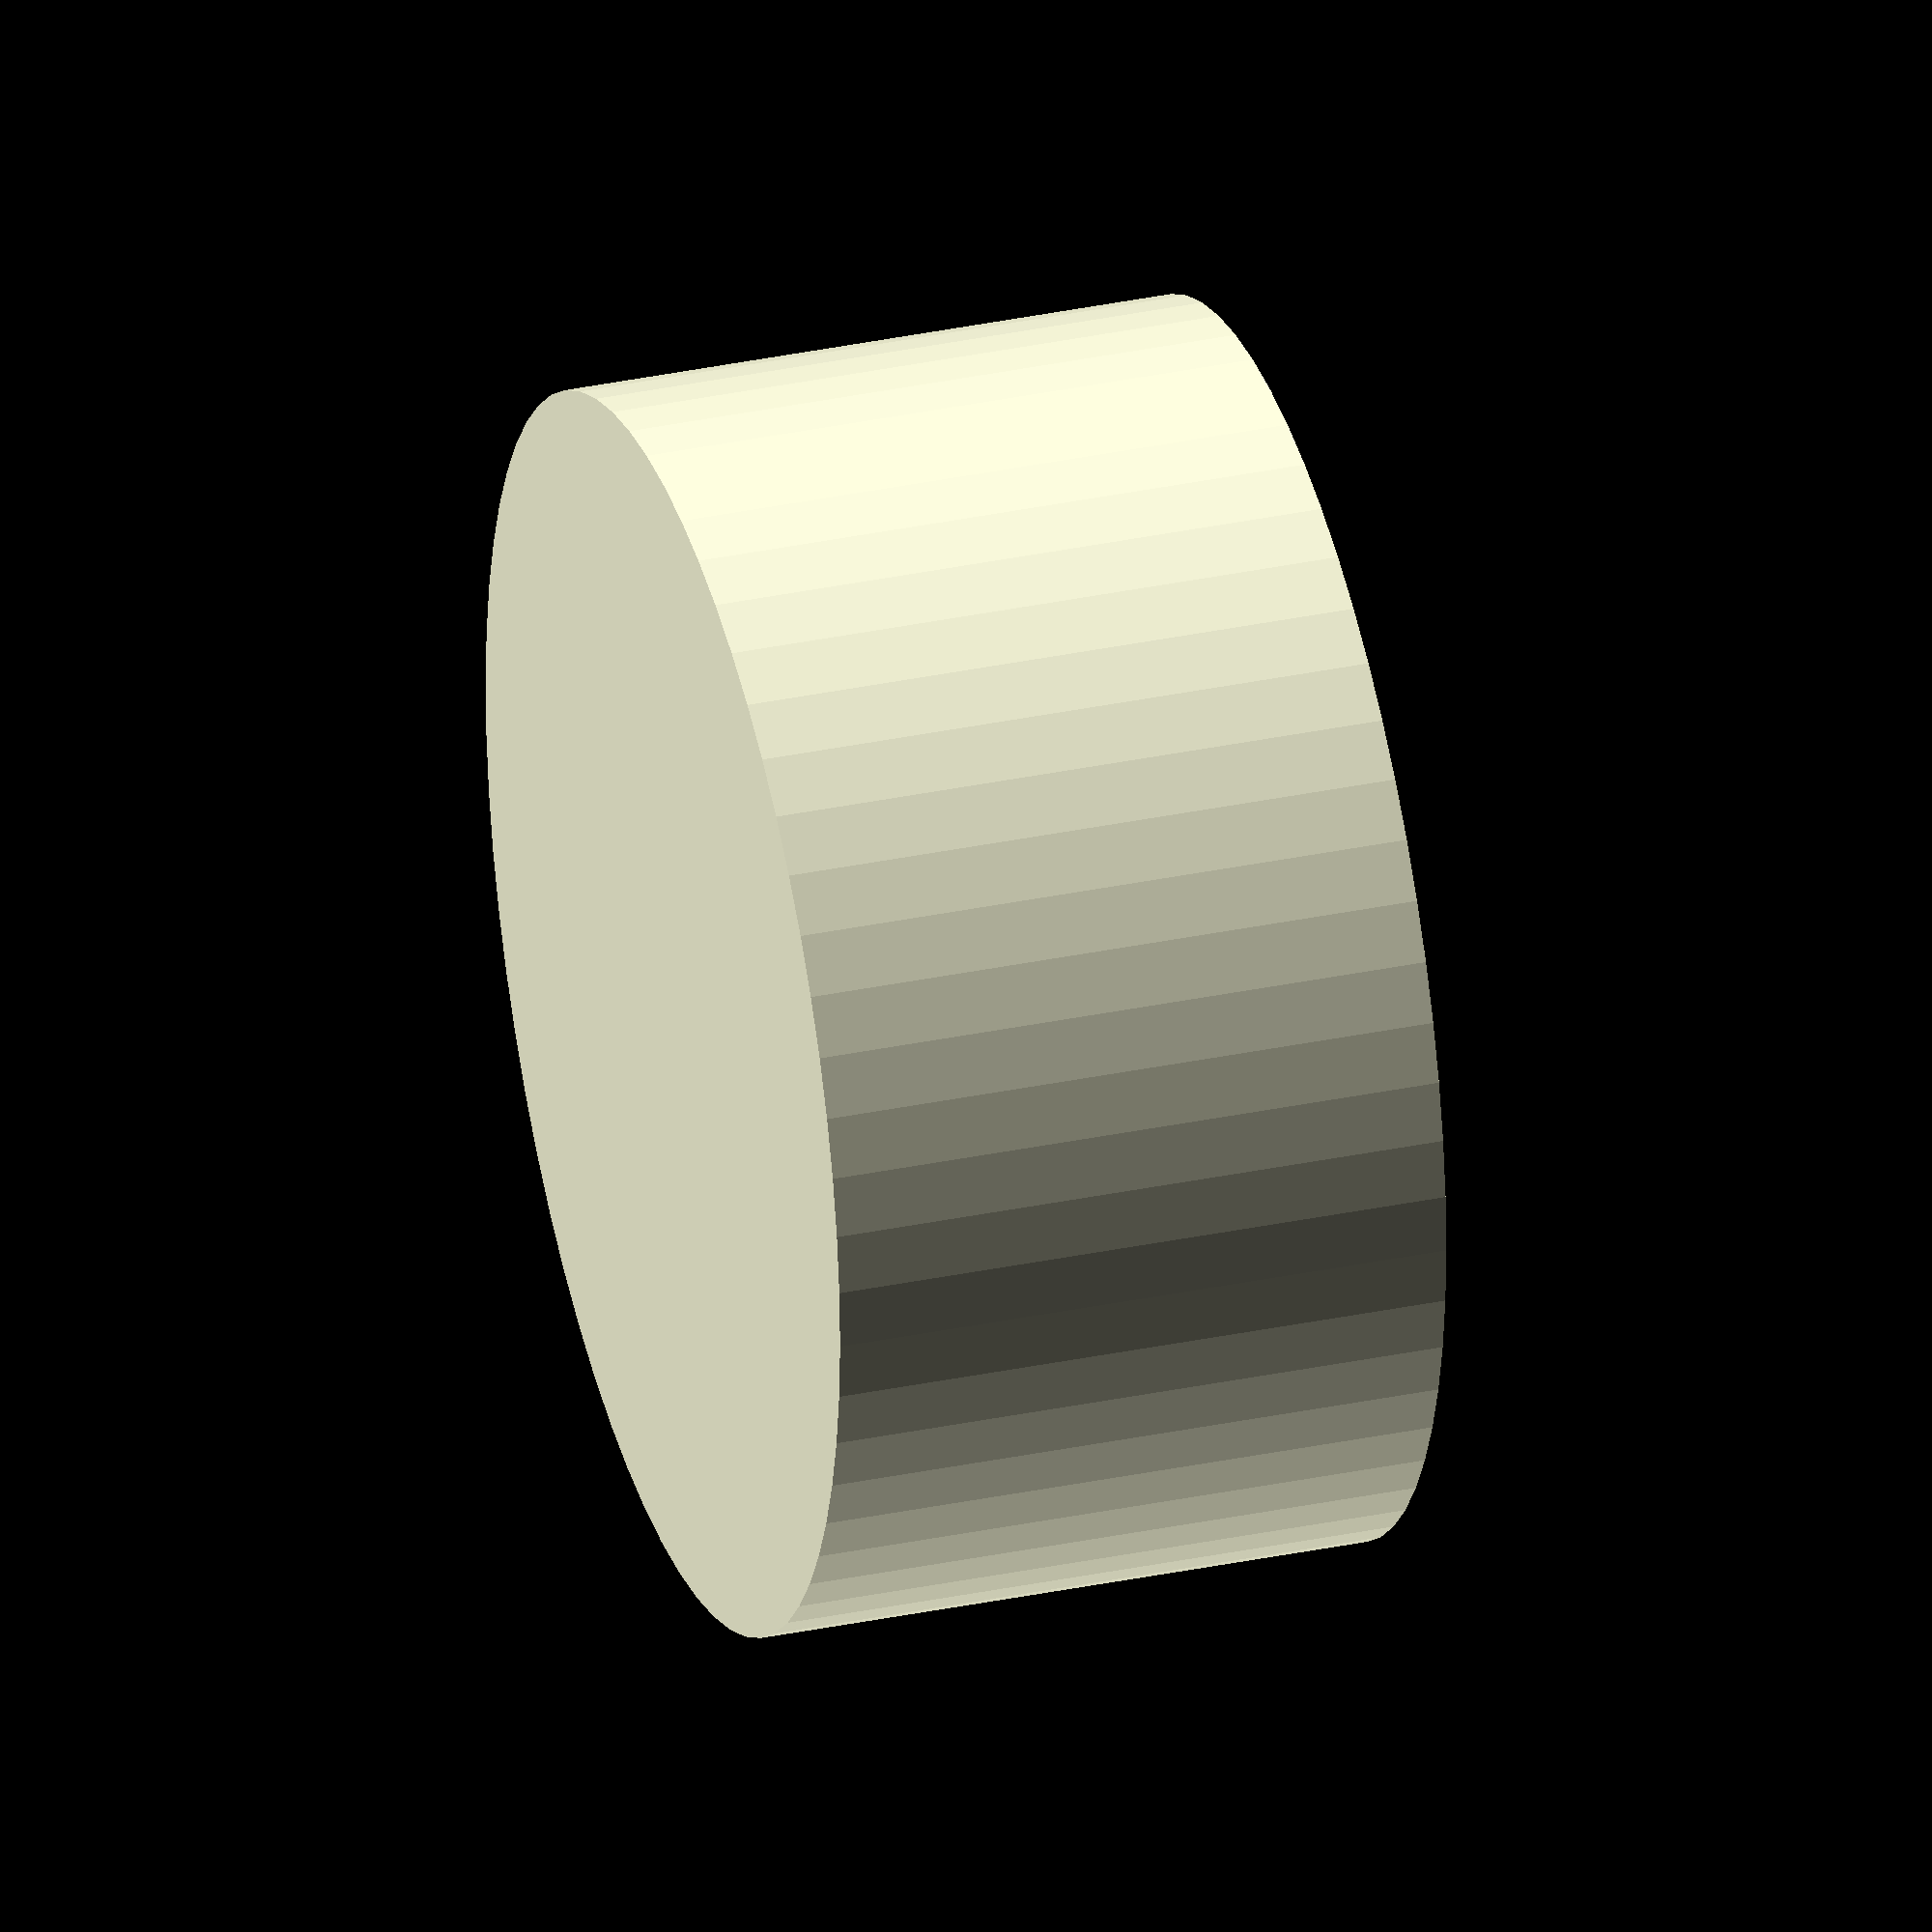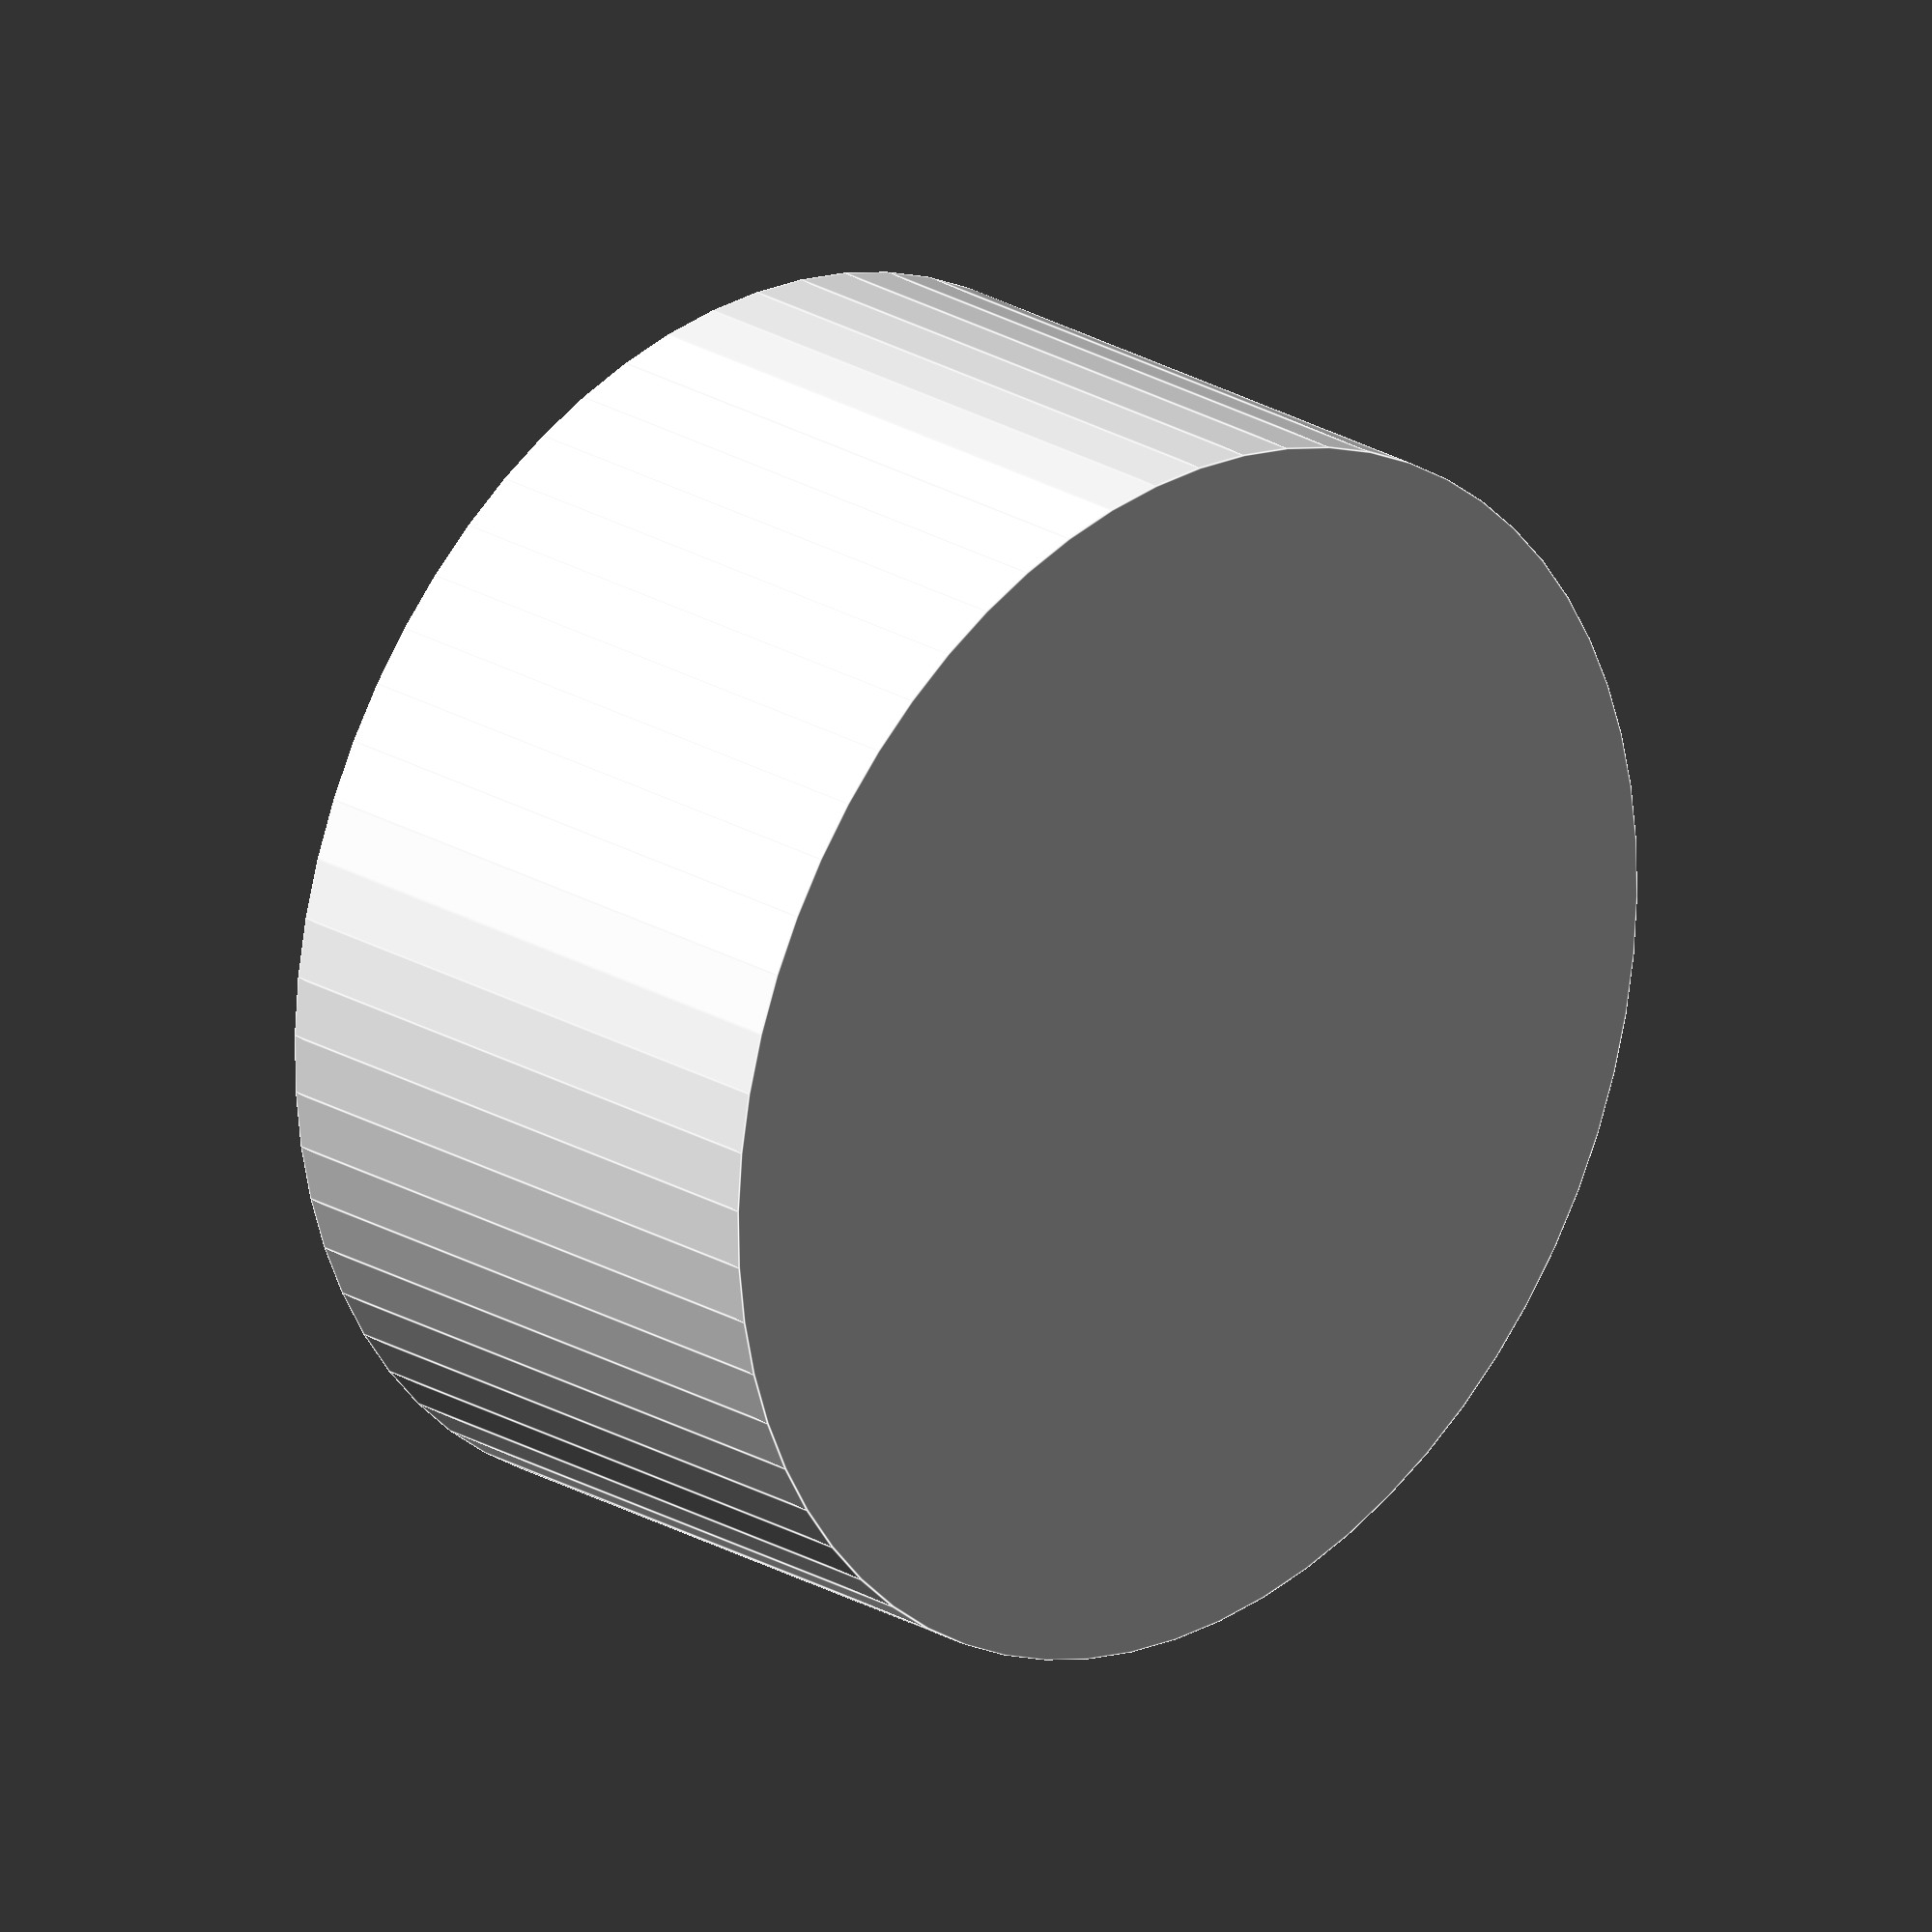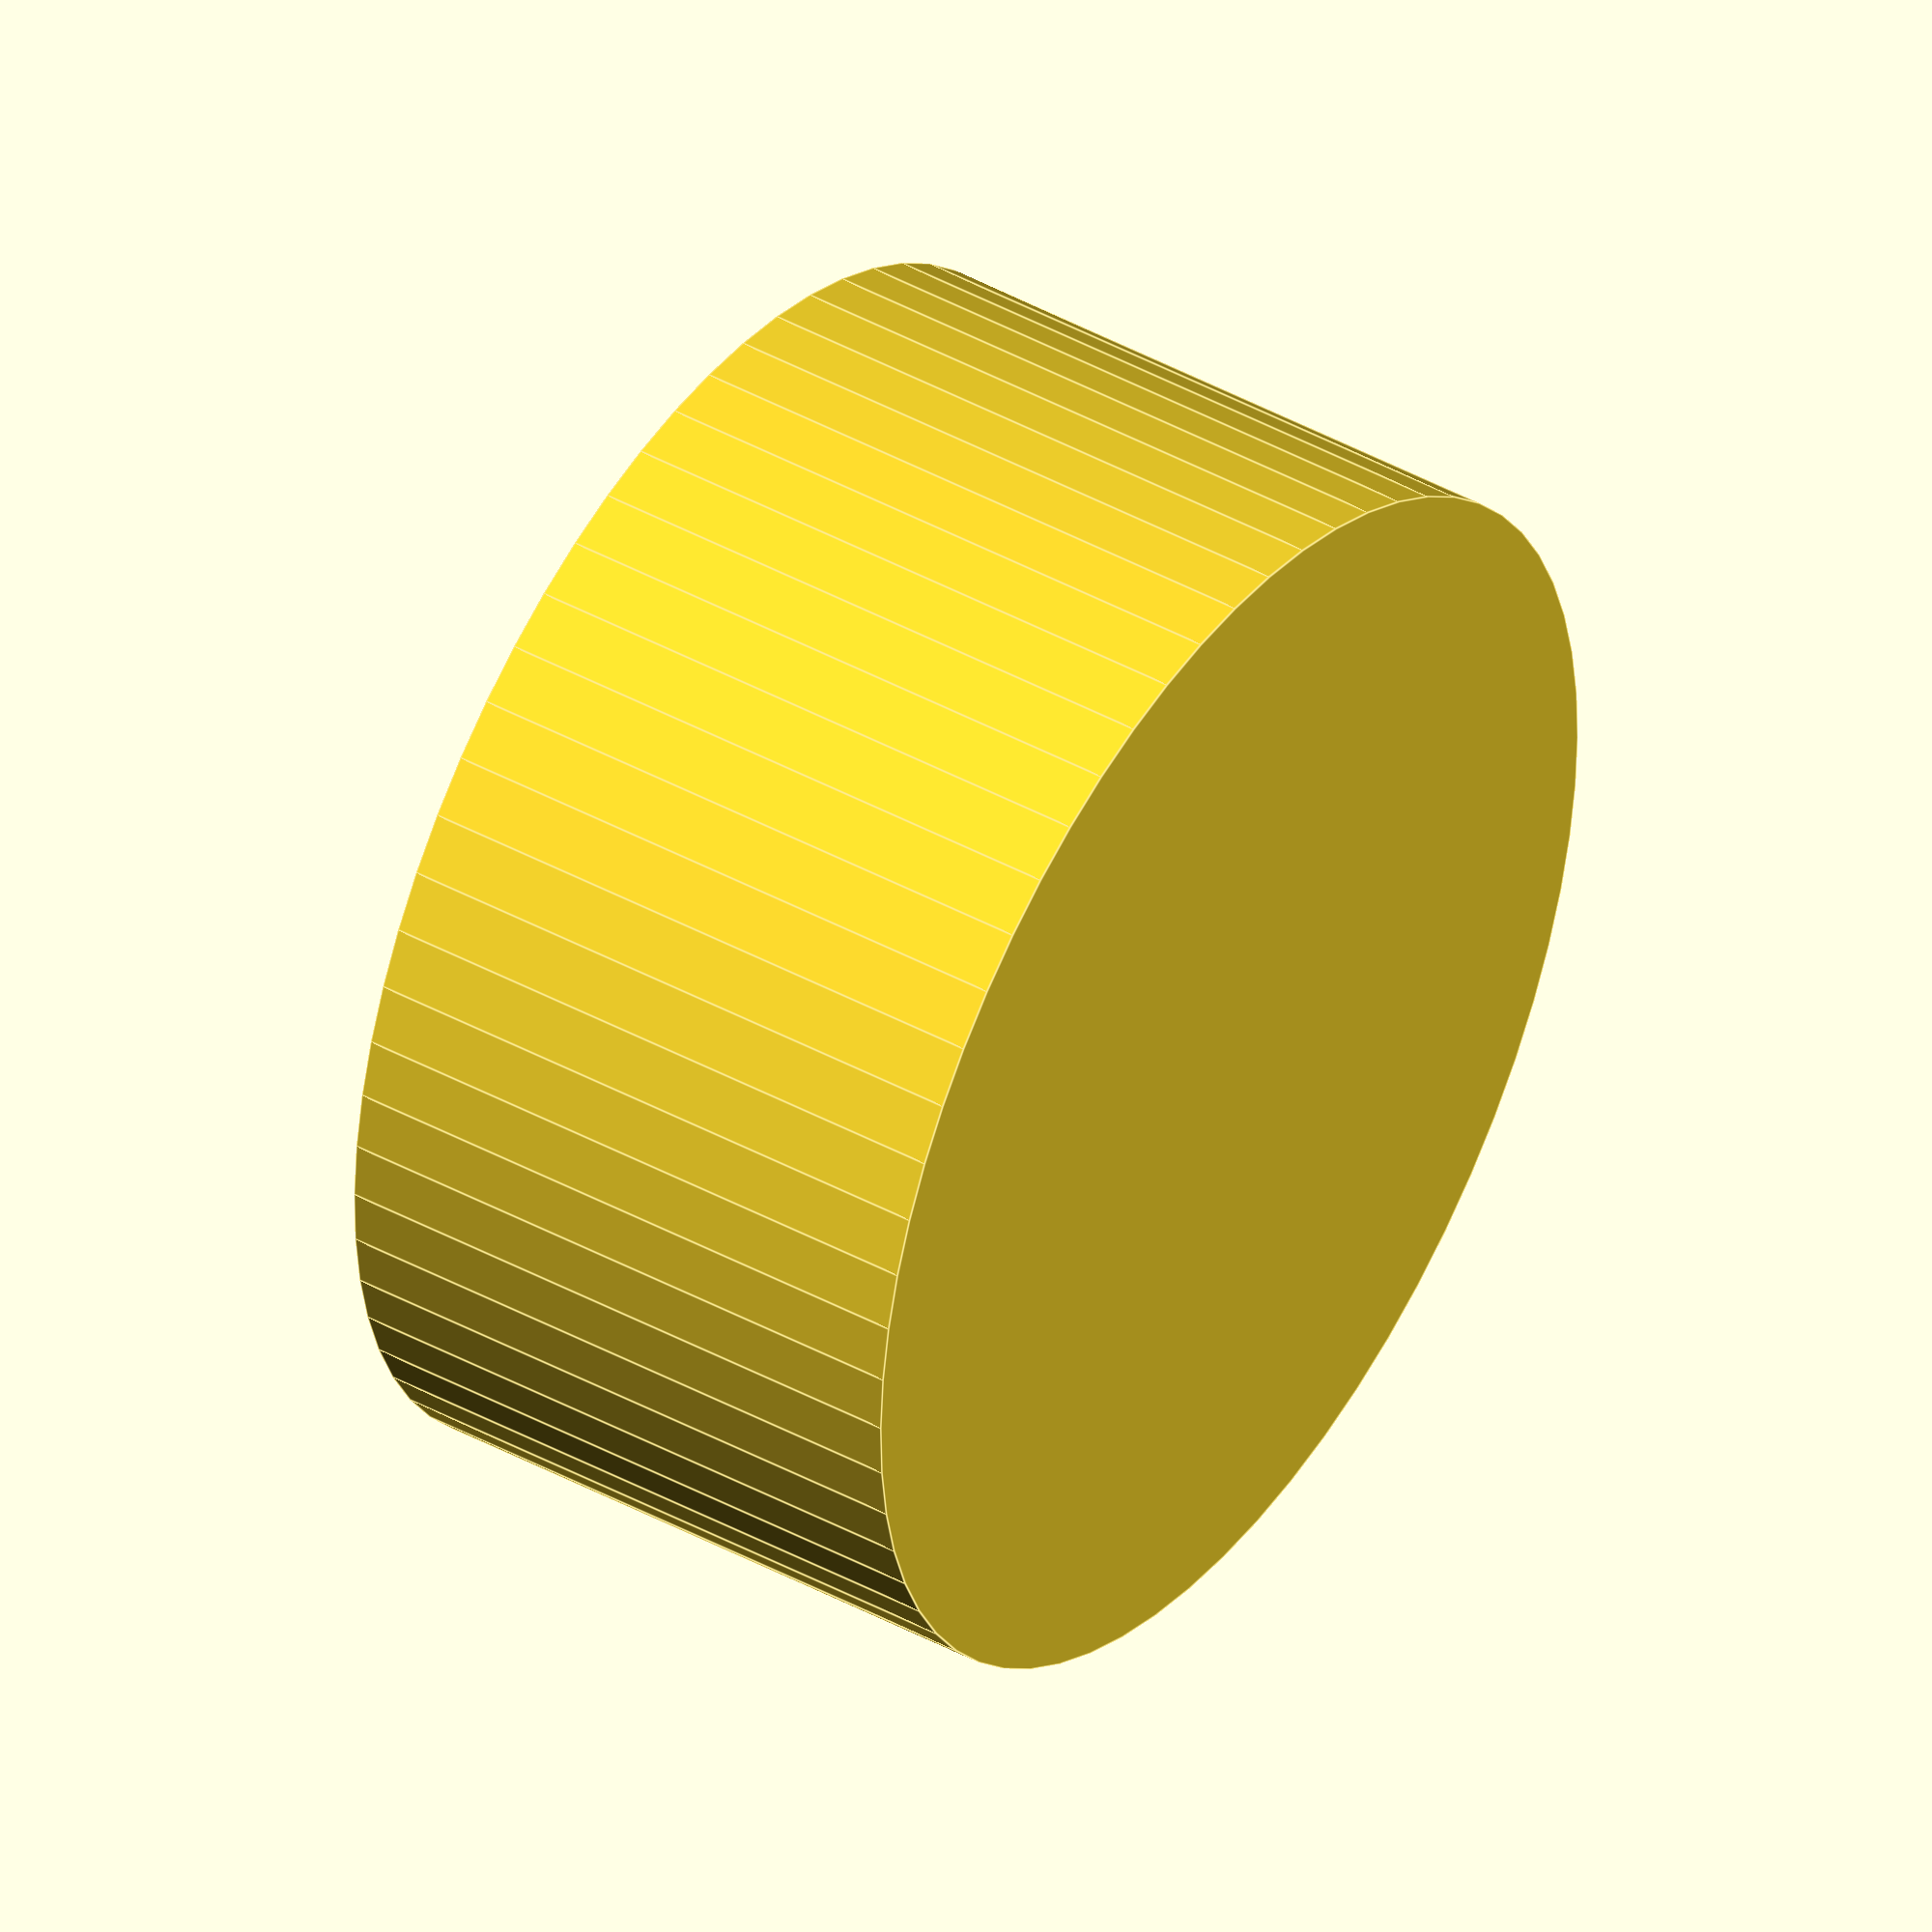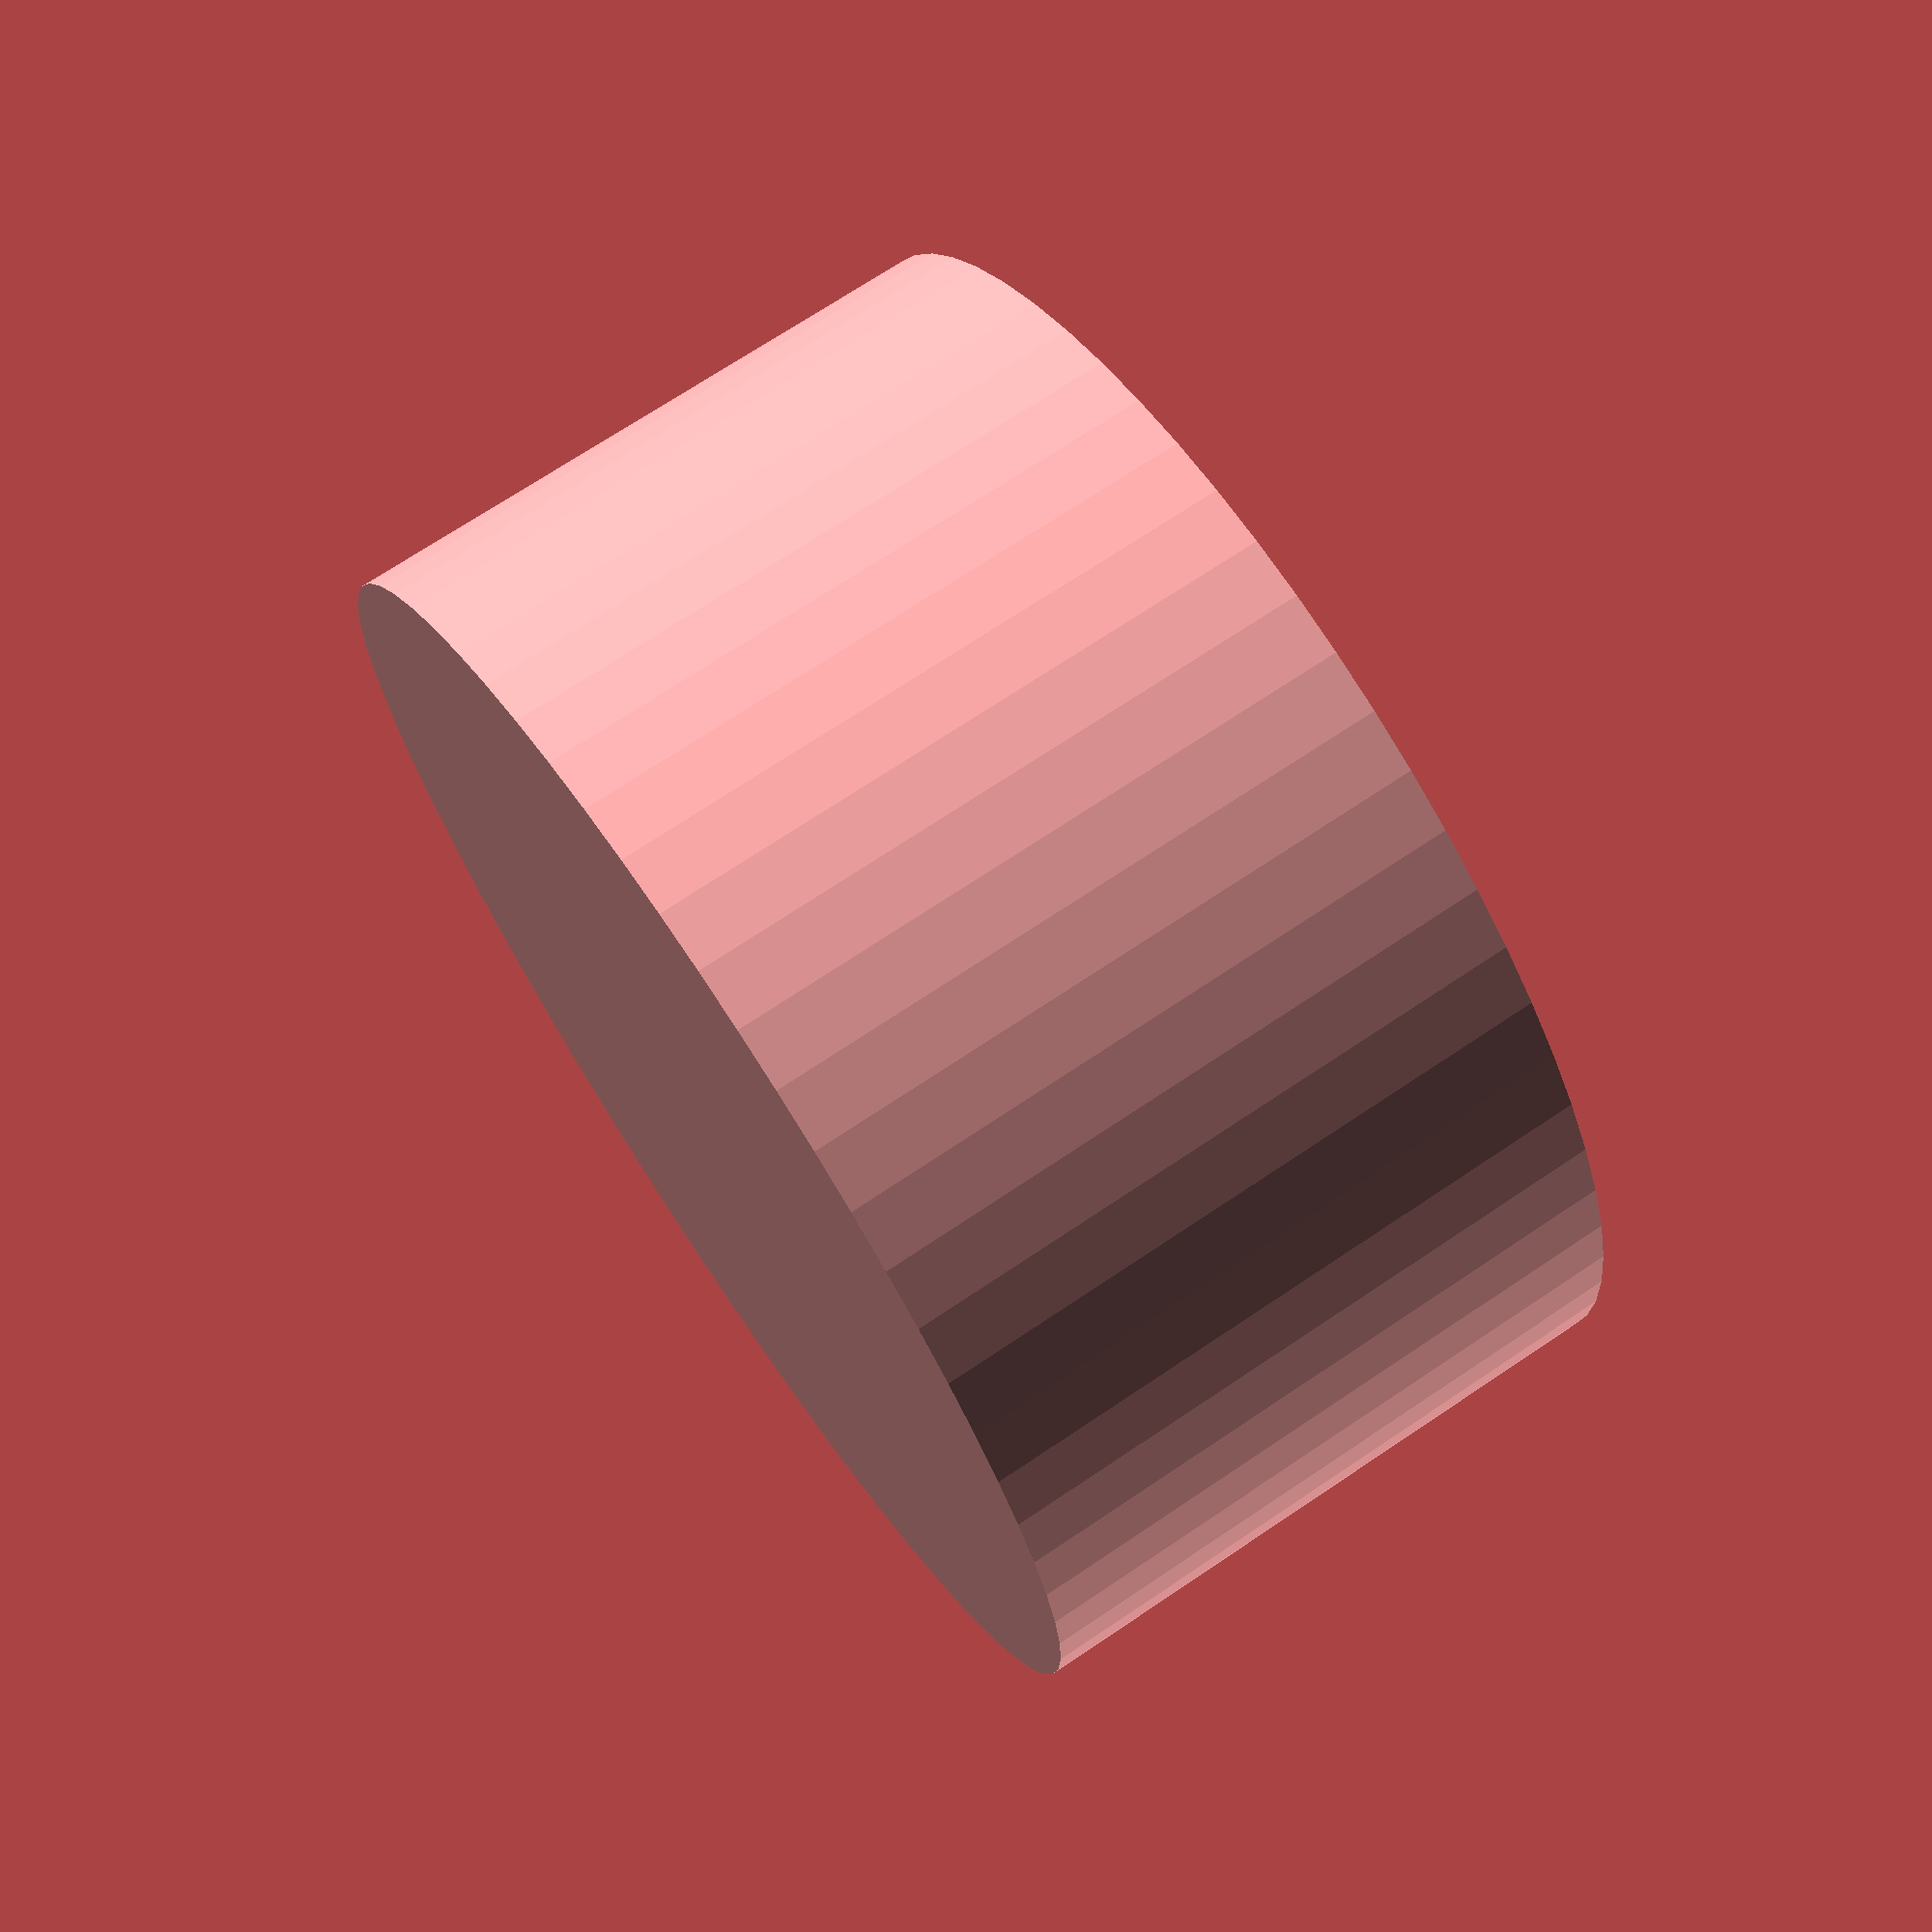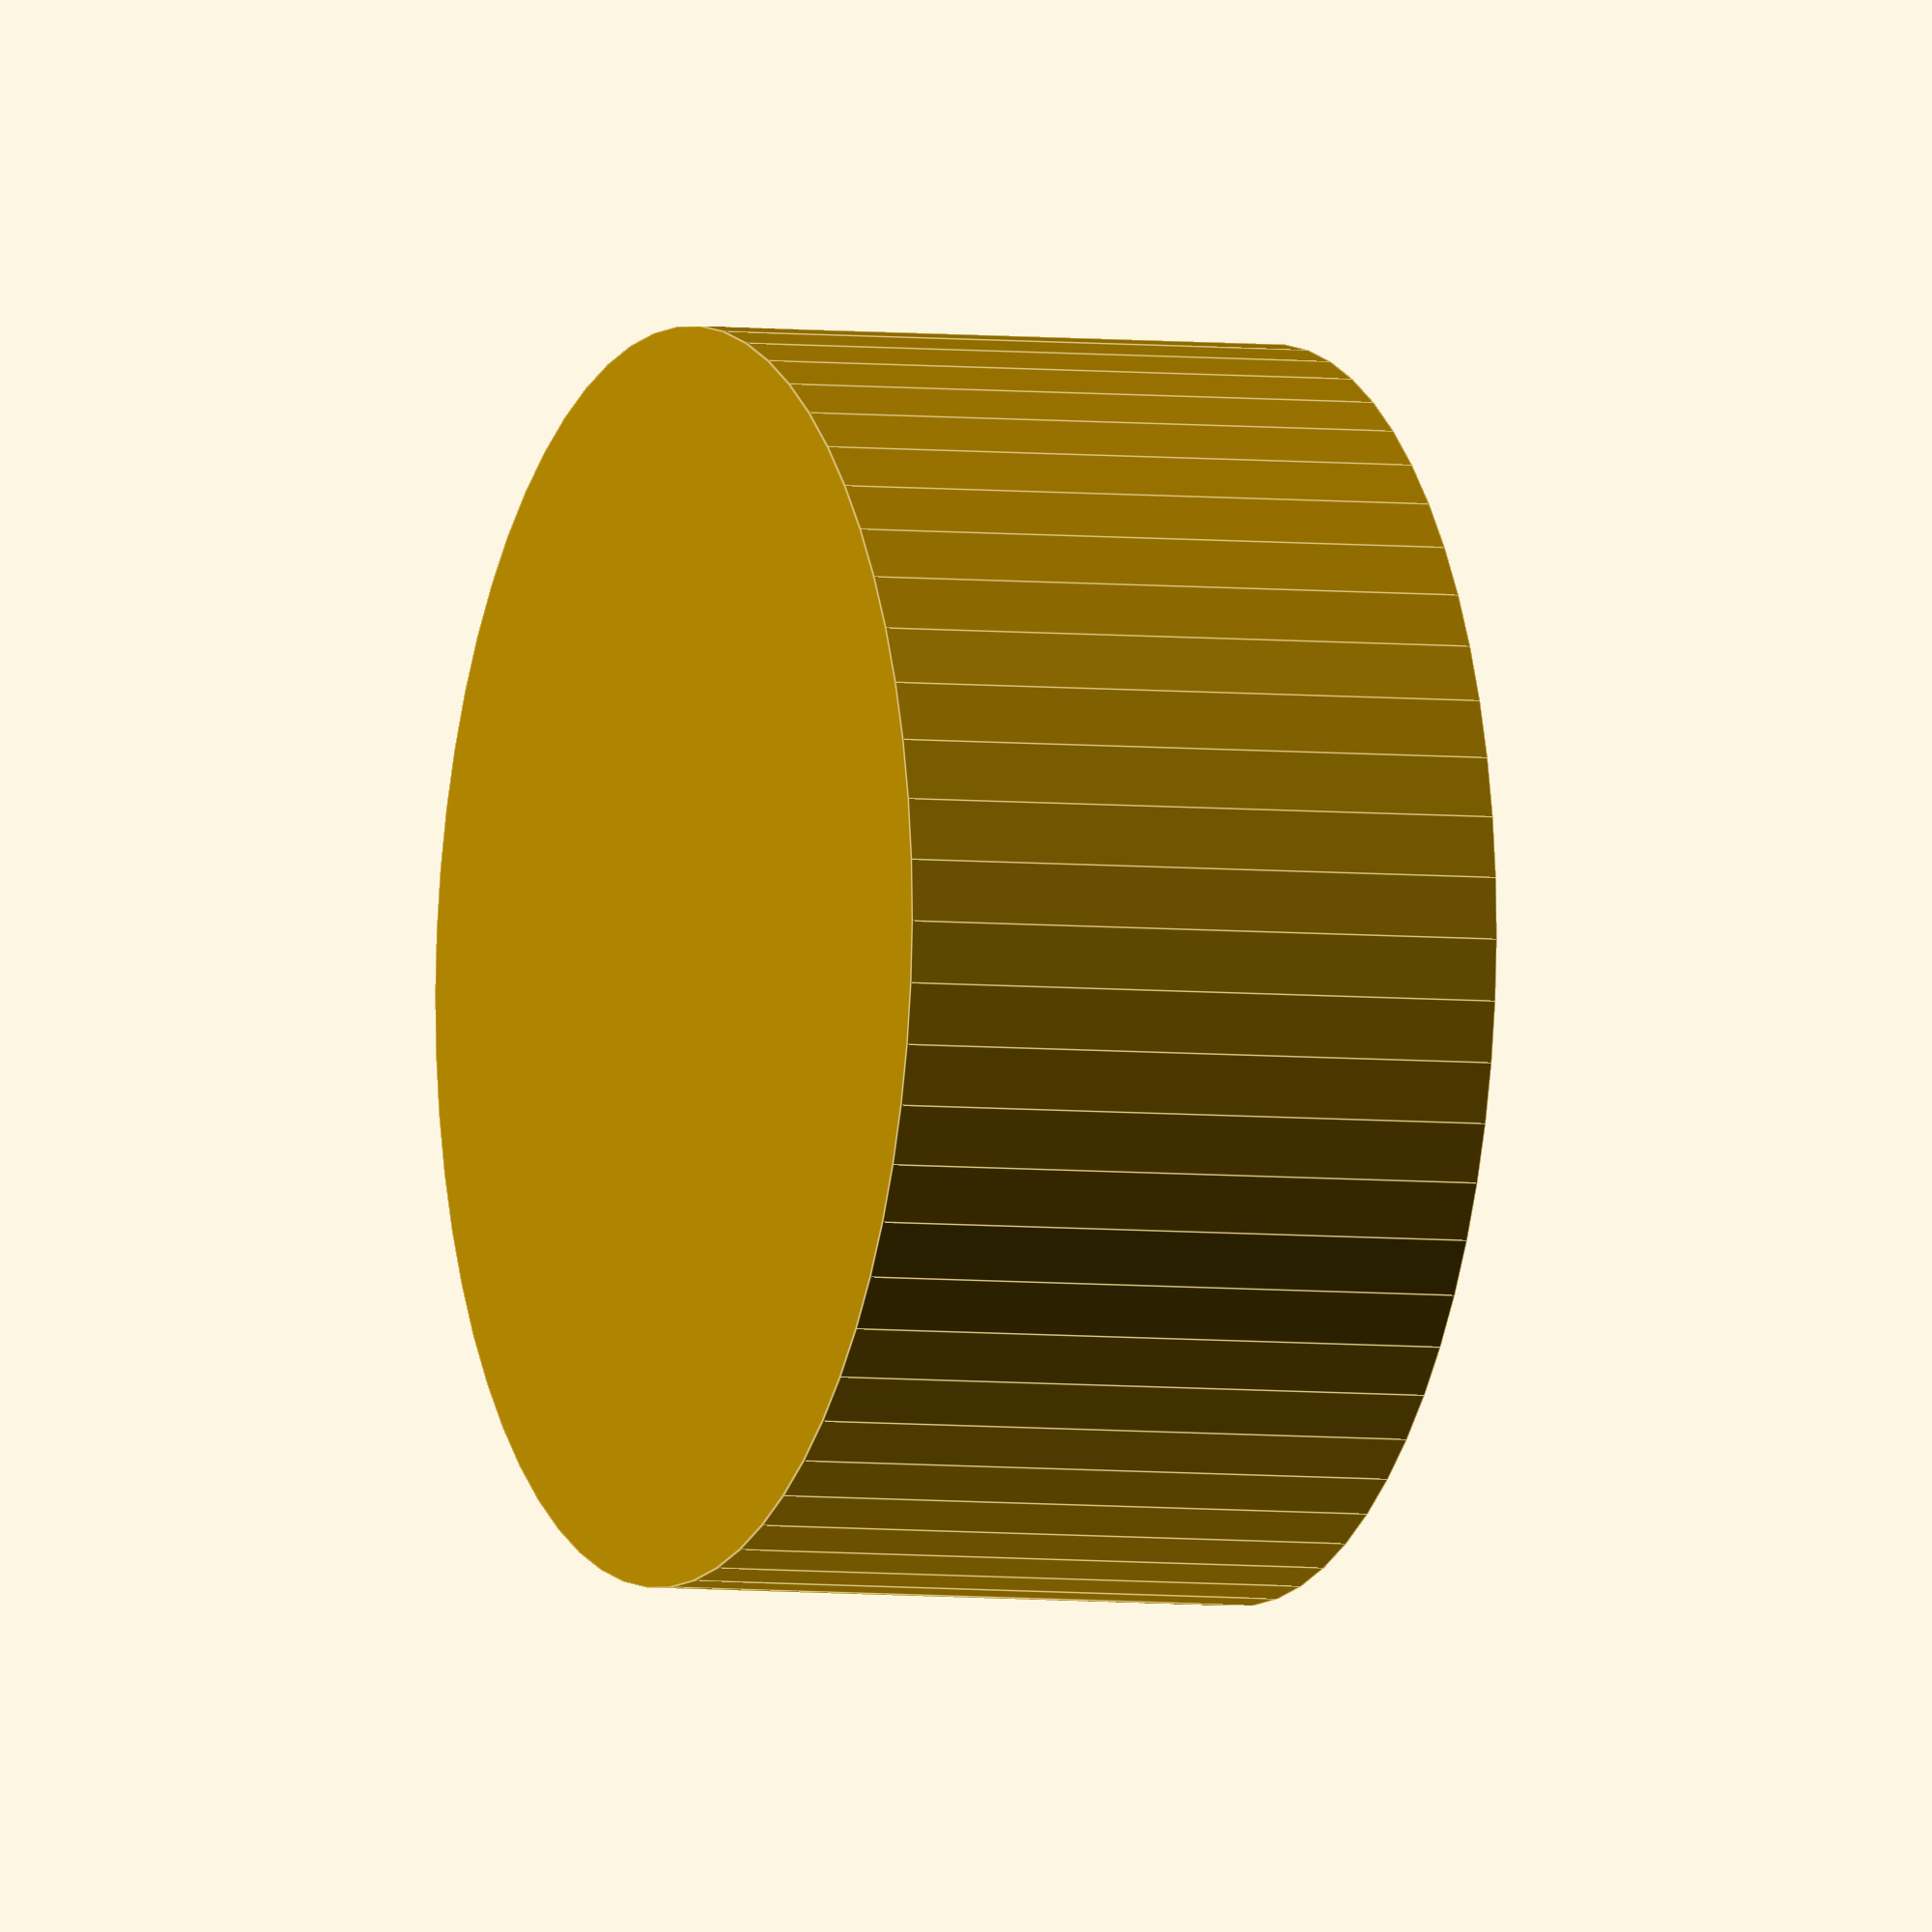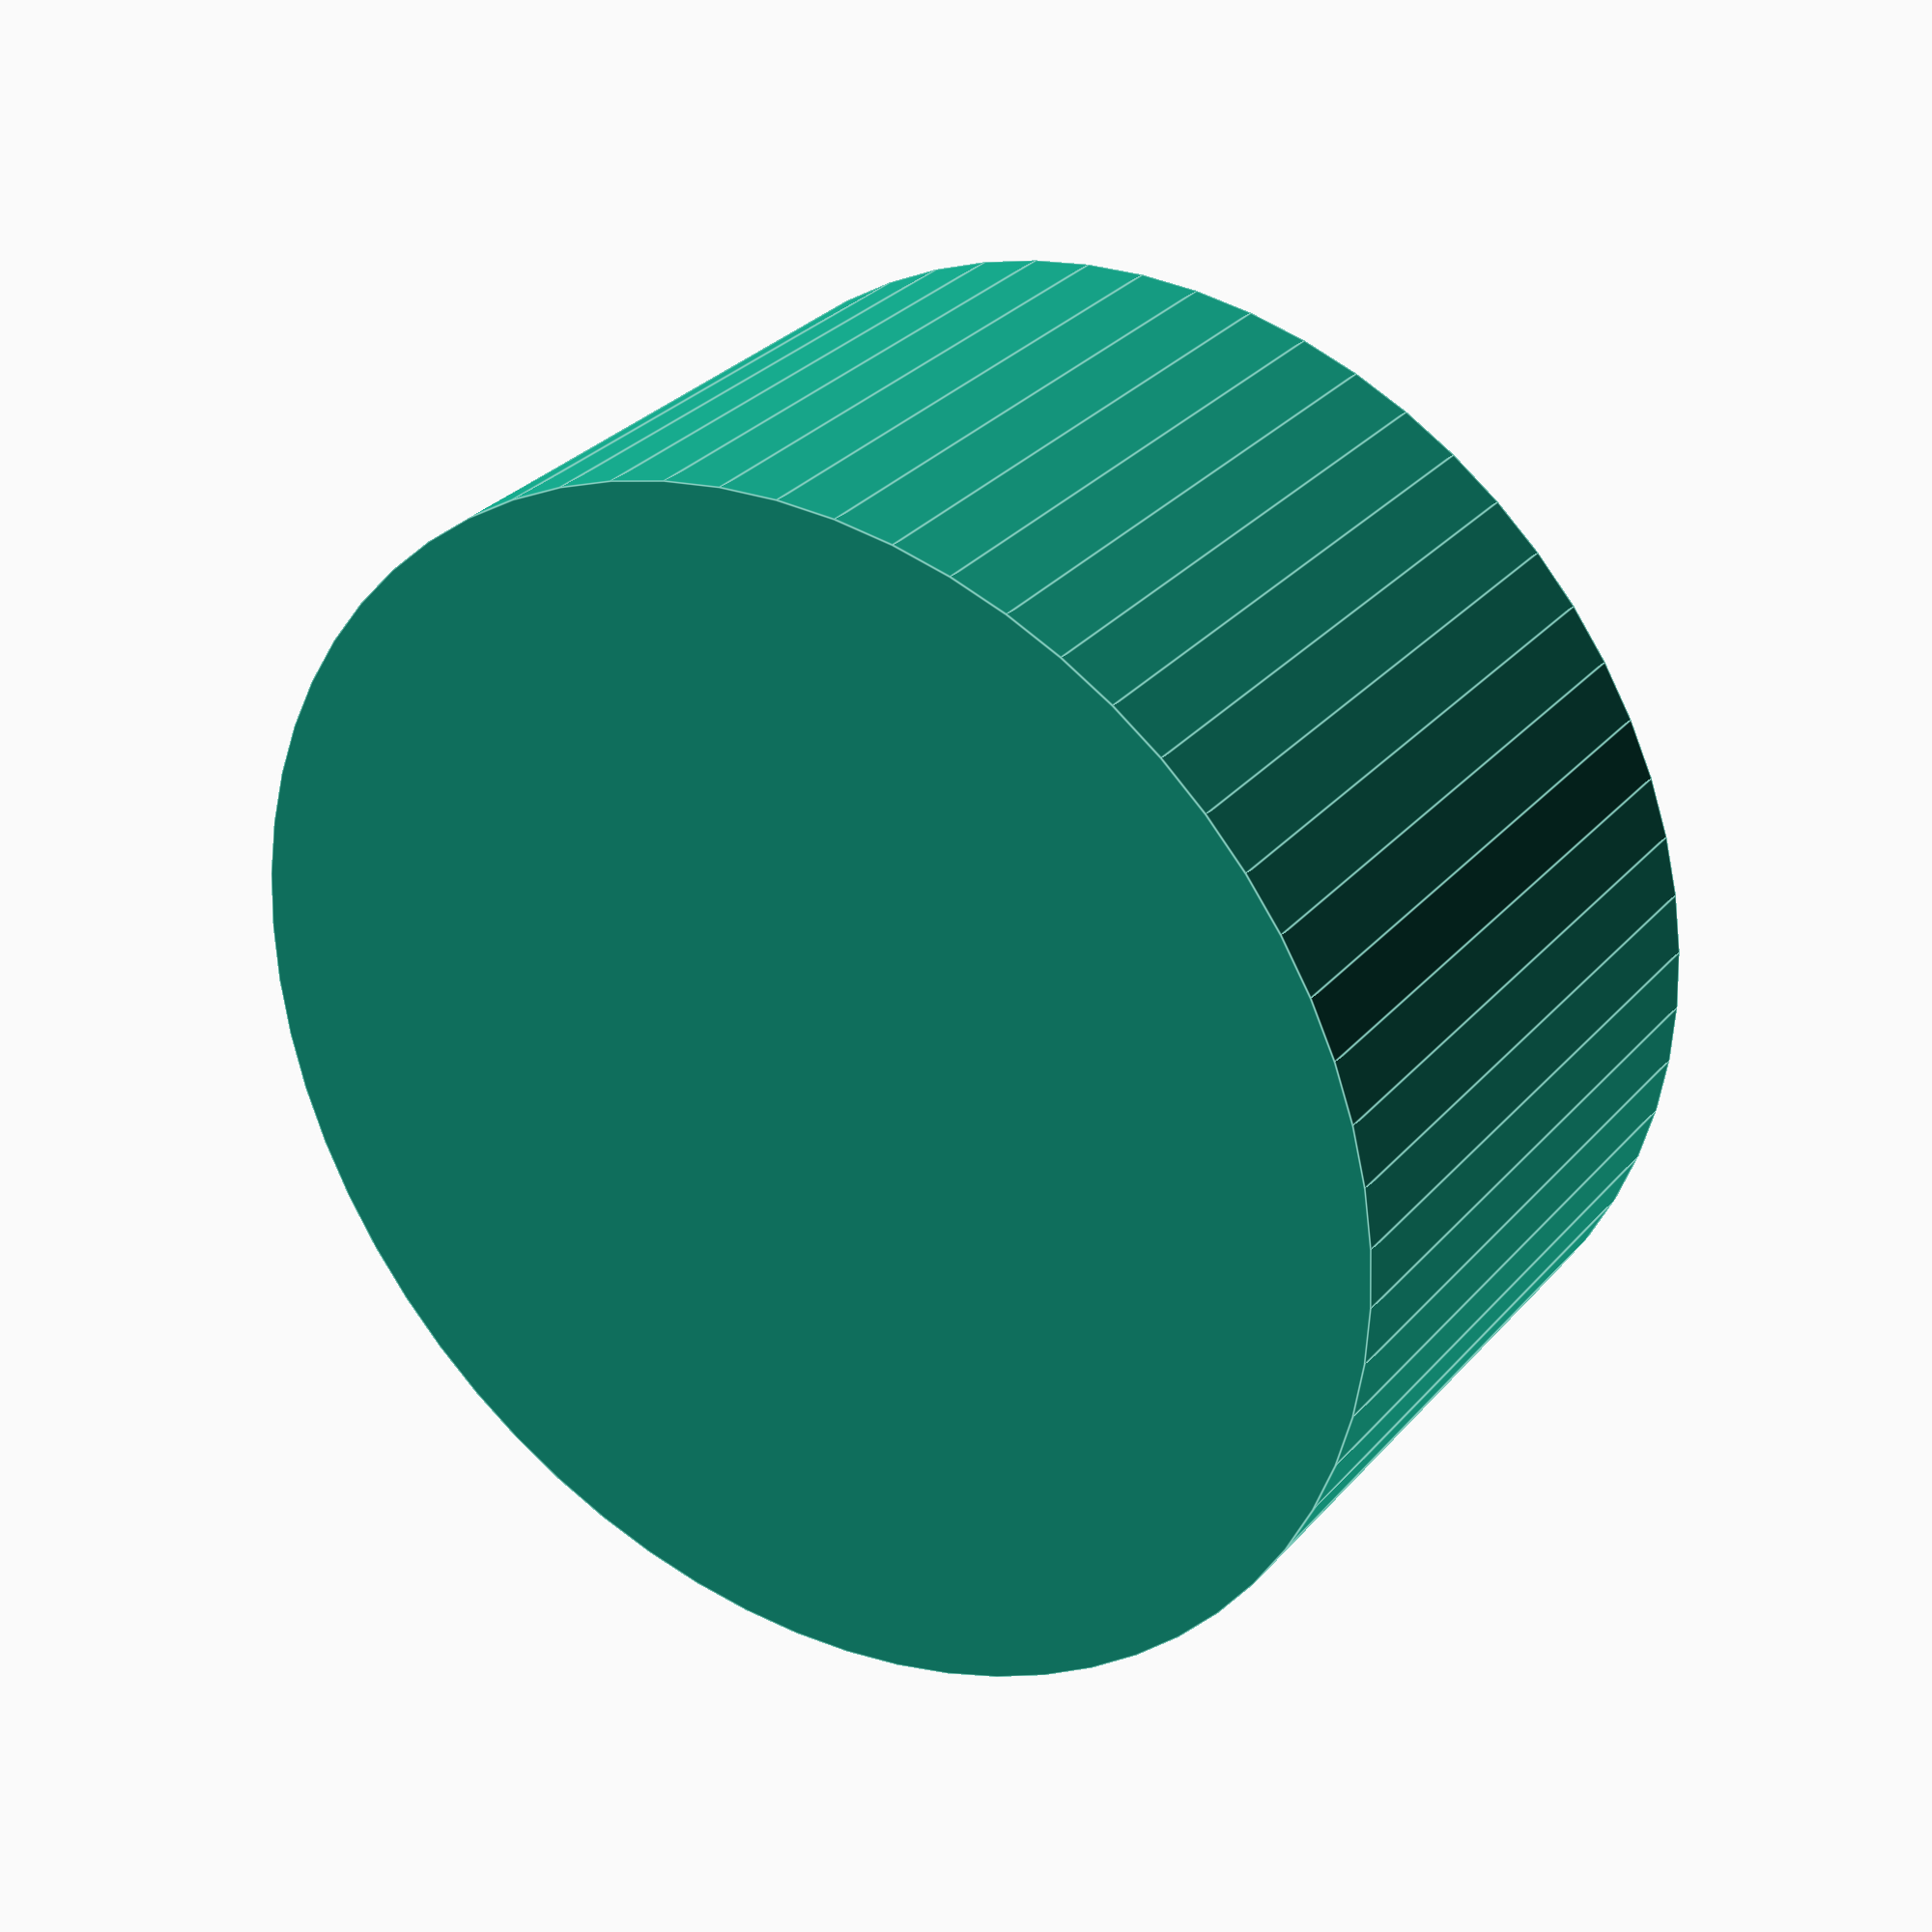
<openscad>
articulationAxisSubPiece();

module articulationAxisSubPiece(
    base_diameter,
    base_height,
    axis_diameter,
    axis_height,
    _fn = 64
) {
    // servo body r = 11.8 / 2
    // servo axis r = 4.6 / 2

    cylinder(
        r = base_diameter / 2,
        h = base_height,
        $fn = _fn
    );
    translate(
        [
            0,
            0,
            base_height
        ])
        cylinder(
            r = axis_diameter / 2,
            h = axis_height,
            $fn = _fn
        );

}
</openscad>
<views>
elev=327.1 azim=235.9 roll=253.7 proj=o view=wireframe
elev=157.0 azim=102.8 roll=224.6 proj=o view=edges
elev=137.9 azim=235.3 roll=56.5 proj=o view=edges
elev=109.1 azim=34.3 roll=303.9 proj=p view=solid
elev=184.4 azim=156.7 roll=292.2 proj=o view=edges
elev=150.0 azim=28.4 roll=147.3 proj=p view=edges
</views>
